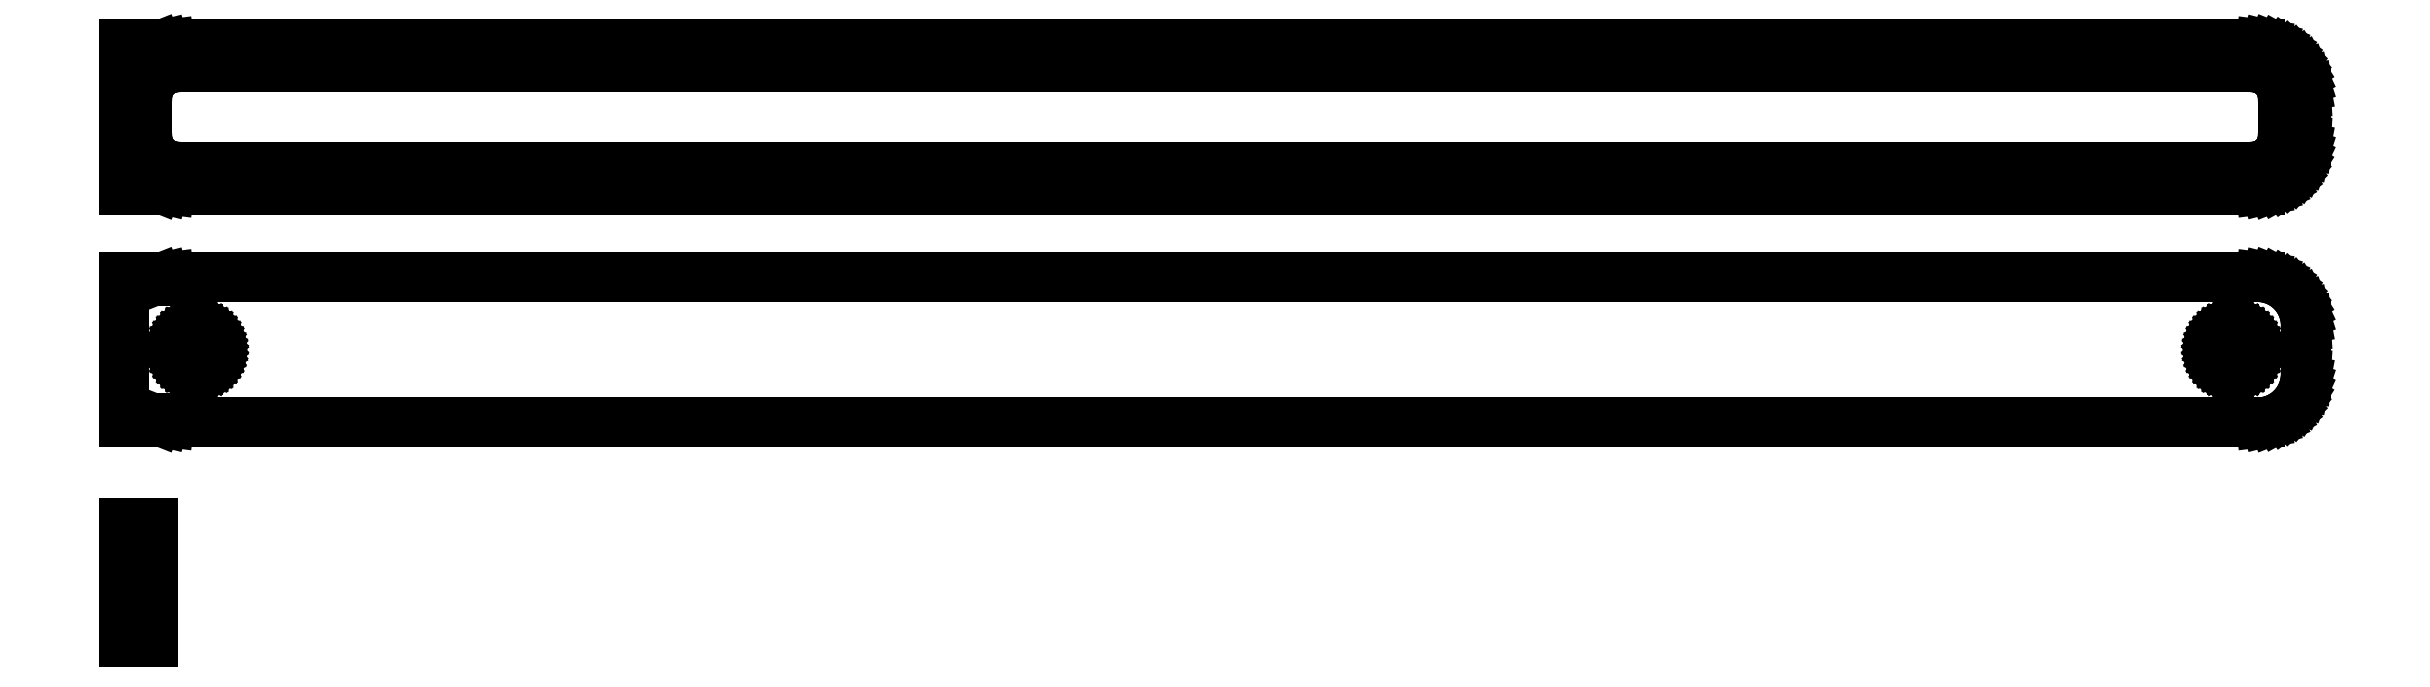
<metadata>
{"format":"dxf","ext":"dxf","renderer":"ezdxf+matplotlib","layout":"modelspace","background":"white","min_lineweight":24,"dpi":150}
</metadata>
<code>
0
SECTION
2
ENTITIES
0
LINE
8
0
10
-109.5
20
64.92
11
-109
21
64.74
0
LINE
8
0
10
-109
20
64.74
11
-108.4
21
64.59
0
LINE
8
0
10
-108.4
20
64.59
11
-107.8
21
64.51
0
LINE
8
0
10
-107.8
20
64.51
11
107.8
21
64.51
0
LINE
8
0
10
107.8
20
64.51
11
108.4
21
64.59
0
LINE
8
0
10
108.4
20
64.59
11
109
21
64.74
0
LINE
8
0
10
109
20
64.74
11
109.6
21
64.98
0
LINE
8
0
10
109.6
20
64.98
11
110.2
21
65.28
0
LINE
8
0
10
110.2
20
65.28
11
110.7
21
65.65
0
LINE
8
0
10
110.7
20
65.65
11
111.1
21
66.08
0
LINE
8
0
10
111.1
20
66.08
11
111.5
21
66.56
0
LINE
8
0
10
111.5
20
66.56
11
111.9
21
67.09
0
LINE
8
0
10
111.9
20
67.09
11
112.1
21
67.66
0
LINE
8
0
10
112.1
20
67.66
11
112.3
21
68.26
0
LINE
8
0
10
112.3
20
68.26
11
112.5
21
68.87
0
LINE
8
0
10
112.5
20
68.87
11
112.5
21
69.5
0
LINE
8
0
10
112.5
20
69.5
11
112.5
21
74.5
0
LINE
8
0
10
112.5
20
74.5
11
112.5
21
75.13
0
LINE
8
0
10
112.5
20
75.13
11
112.3
21
75.74
0
LINE
8
0
10
112.3
20
75.74
11
112.1
21
76.34
0
LINE
8
0
10
112.1
20
76.34
11
111.9
21
76.91
0
LINE
8
0
10
111.9
20
76.91
11
111.5
21
77.44
0
LINE
8
0
10
111.5
20
77.44
11
111.1
21
77.92
0
LINE
8
0
10
111.1
20
77.92
11
110.7
21
78.35
0
LINE
8
0
10
110.7
20
78.35
11
110.2
21
78.72
0
LINE
8
0
10
110.2
20
78.72
11
109.6
21
79.02
0
LINE
8
0
10
109.6
20
79.02
11
109
21
79.26
0
LINE
8
0
10
109
20
79.26
11
108.4
21
79.41
0
LINE
8
0
10
108.4
20
79.41
11
107.8
21
79.49
0
LINE
8
0
10
107.8
20
79.49
11
-107.8
21
79.49
0
LINE
8
0
10
-107.8
20
79.49
11
-108.4
21
79.41
0
LINE
8
0
10
-108.4
20
79.41
11
-109
21
79.26
0
LINE
8
0
10
-109
20
79.26
11
-109.5
21
79.08
0
LINE
8
0
10
-109.5
20
79.08
11
-109.5
21
79.49
0
LINE
8
0
10
-109.5
20
79.49
11
-112.5
21
79.49
0
LINE
8
0
10
-112.5
20
79.49
11
-112.5
21
64.51
0
LINE
8
0
10
-112.5
20
64.51
11
-109.5
21
64.51
0
LINE
8
0
10
-109.5
20
64.51
11
-109.5
21
64.92
0
LINE
8
0
10
-107.2
20
66.89
11
-107.6
21
66.94
0
LINE
8
0
10
-107.6
20
66.94
11
-108
21
67.04
0
LINE
8
0
10
-108
20
67.04
11
-108.3
21
67.18
0
LINE
8
0
10
-108.3
20
67.18
11
-108.7
21
67.37
0
LINE
8
0
10
-108.7
20
67.37
11
-109
21
67.6
0
LINE
8
0
10
-109
20
67.6
11
-109.3
21
67.87
0
LINE
8
0
10
-109.3
20
67.87
11
-109.5
21
68.17
0
LINE
8
0
10
-109.5
20
68.17
11
-109.7
21
68.5
0
LINE
8
0
10
-109.7
20
68.5
11
-109.9
21
68.85
0
LINE
8
0
10
-109.9
20
68.85
11
-110
21
69.23
0
LINE
8
0
10
-110
20
69.23
11
-110.1
21
69.61
0
LINE
8
0
10
-110.1
20
69.61
11
-110.1
21
70
0
LINE
8
0
10
-110.1
20
70
11
-110.1
21
74
0
LINE
8
0
10
-110.1
20
74
11
-110.1
21
74.39
0
LINE
8
0
10
-110.1
20
74.39
11
-110
21
74.77
0
LINE
8
0
10
-110
20
74.77
11
-109.9
21
75.15
0
LINE
8
0
10
-109.9
20
75.15
11
-109.7
21
75.5
0
LINE
8
0
10
-109.7
20
75.5
11
-109.5
21
75.83
0
LINE
8
0
10
-109.5
20
75.83
11
-109.3
21
76.13
0
LINE
8
0
10
-109.3
20
76.13
11
-109
21
76.4
0
LINE
8
0
10
-109
20
76.4
11
-108.7
21
76.63
0
LINE
8
0
10
-108.7
20
76.63
11
-108.3
21
76.82
0
LINE
8
0
10
-108.3
20
76.82
11
-108
21
76.96
0
LINE
8
0
10
-108
20
76.96
11
-107.6
21
77.06
0
LINE
8
0
10
-107.6
20
77.06
11
-107.2
21
77.11
0
LINE
8
0
10
-107.2
20
77.11
11
107.2
21
77.11
0
LINE
8
0
10
107.2
20
77.11
11
107.6
21
77.06
0
LINE
8
0
10
107.6
20
77.06
11
108
21
76.96
0
LINE
8
0
10
108
20
76.96
11
108.3
21
76.82
0
LINE
8
0
10
108.3
20
76.82
11
108.7
21
76.63
0
LINE
8
0
10
108.7
20
76.63
11
109
21
76.4
0
LINE
8
0
10
109
20
76.4
11
109.3
21
76.13
0
LINE
8
0
10
109.3
20
76.13
11
109.5
21
75.83
0
LINE
8
0
10
109.5
20
75.83
11
109.7
21
75.5
0
LINE
8
0
10
109.7
20
75.5
11
109.9
21
75.15
0
LINE
8
0
10
109.9
20
75.15
11
110
21
74.77
0
LINE
8
0
10
110
20
74.77
11
110.1
21
74.39
0
LINE
8
0
10
110.1
20
74.39
11
110.1
21
74
0
LINE
8
0
10
110.1
20
74
11
110.1
21
70
0
LINE
8
0
10
110.1
20
70
11
110.1
21
69.61
0
LINE
8
0
10
110.1
20
69.61
11
110
21
69.23
0
LINE
8
0
10
110
20
69.23
11
109.9
21
68.85
0
LINE
8
0
10
109.9
20
68.85
11
109.7
21
68.5
0
LINE
8
0
10
109.7
20
68.5
11
109.5
21
68.17
0
LINE
8
0
10
109.5
20
68.17
11
109.3
21
67.87
0
LINE
8
0
10
109.3
20
67.87
11
109
21
67.6
0
LINE
8
0
10
109
20
67.6
11
108.7
21
67.37
0
LINE
8
0
10
108.7
20
67.37
11
108.3
21
67.18
0
LINE
8
0
10
108.3
20
67.18
11
108
21
67.04
0
LINE
8
0
10
108
20
67.04
11
107.6
21
66.94
0
LINE
8
0
10
107.6
20
66.94
11
107.2
21
66.89
0
LINE
8
0
10
107.2
20
66.89
11
-107.2
21
66.89
0
LINE
8
0
10
108.4
20
40.59
11
109
21
40.74
0
LINE
8
0
10
109
20
40.74
11
109.6
21
40.98
0
LINE
8
0
10
109.6
20
40.98
11
110.2
21
41.28
0
LINE
8
0
10
110.2
20
41.28
11
110.7
21
41.65
0
LINE
8
0
10
110.7
20
41.65
11
111.1
21
42.08
0
LINE
8
0
10
111.1
20
42.08
11
111.5
21
42.56
0
LINE
8
0
10
111.5
20
42.56
11
111.9
21
43.09
0
LINE
8
0
10
111.9
20
43.09
11
112.1
21
43.66
0
LINE
8
0
10
112.1
20
43.66
11
112.3
21
44.26
0
LINE
8
0
10
112.3
20
44.26
11
112.5
21
44.87
0
LINE
8
0
10
112.5
20
44.87
11
112.5
21
45.5
0
LINE
8
0
10
112.5
20
45.5
11
112.5
21
50.5
0
LINE
8
0
10
112.5
20
50.5
11
112.5
21
51.13
0
LINE
8
0
10
112.5
20
51.13
11
112.3
21
51.74
0
LINE
8
0
10
112.3
20
51.74
11
112.1
21
52.34
0
LINE
8
0
10
112.1
20
52.34
11
111.9
21
52.91
0
LINE
8
0
10
111.9
20
52.91
11
111.5
21
53.44
0
LINE
8
0
10
111.5
20
53.44
11
111.1
21
53.92
0
LINE
8
0
10
111.1
20
53.92
11
110.7
21
54.35
0
LINE
8
0
10
110.7
20
54.35
11
110.2
21
54.72
0
LINE
8
0
10
110.2
20
54.72
11
109.6
21
55.02
0
LINE
8
0
10
109.6
20
55.02
11
109
21
55.26
0
LINE
8
0
10
109
20
55.26
11
108.4
21
55.41
0
LINE
8
0
10
108.4
20
55.41
11
107.8
21
55.49
0
LINE
8
0
10
107.8
20
55.49
11
-107.8
21
55.49
0
LINE
8
0
10
-107.8
20
55.49
11
-108.4
21
55.41
0
LINE
8
0
10
-108.4
20
55.41
11
-109
21
55.26
0
LINE
8
0
10
-109
20
55.26
11
-109.5
21
55.08
0
LINE
8
0
10
-109.5
20
55.08
11
-109.5
21
55.48
0
LINE
8
0
10
-109.5
20
55.48
11
-112.5
21
55.48
0
LINE
8
0
10
-112.5
20
55.48
11
-112.5
21
40.52
0
LINE
8
0
10
-112.5
20
40.52
11
-109.5
21
40.52
0
LINE
8
0
10
-109.5
20
40.52
11
-109.5
21
40.92
0
LINE
8
0
10
-109.5
20
40.92
11
-109
21
40.74
0
LINE
8
0
10
-109
20
40.74
11
-108.4
21
40.59
0
LINE
8
0
10
-108.4
20
40.59
11
-107.8
21
40.51
0
LINE
8
0
10
-107.8
20
40.51
11
107.8
21
40.51
0
LINE
8
0
10
107.8
20
40.51
11
108.4
21
40.59
0
LINE
8
0
10
104.9
20
45.87
11
104.6
21
45.9
0
LINE
8
0
10
104.6
20
45.9
11
104.3
21
45.97
0
LINE
8
0
10
104.3
20
45.97
11
104.1
21
46.07
0
LINE
8
0
10
104.1
20
46.07
11
103.9
21
46.2
0
LINE
8
0
10
103.9
20
46.2
11
103.6
21
46.35
0
LINE
8
0
10
103.6
20
46.35
11
103.4
21
46.54
0
LINE
8
0
10
103.4
20
46.54
11
103.3
21
46.74
0
LINE
8
0
10
103.3
20
46.74
11
103.1
21
46.97
0
LINE
8
0
10
103.1
20
46.97
11
103
21
47.21
0
LINE
8
0
10
103
20
47.21
11
102.9
21
47.47
0
LINE
8
0
10
102.9
20
47.47
11
102.9
21
47.73
0
LINE
8
0
10
102.9
20
47.73
11
102.9
21
48
0
LINE
8
0
10
102.9
20
48
11
102.9
21
48.27
0
LINE
8
0
10
102.9
20
48.27
11
102.9
21
48.53
0
LINE
8
0
10
102.9
20
48.53
11
103
21
48.79
0
LINE
8
0
10
103
20
48.79
11
103.1
21
49.03
0
LINE
8
0
10
103.1
20
49.03
11
103.3
21
49.26
0
LINE
8
0
10
103.3
20
49.26
11
103.4
21
49.46
0
LINE
8
0
10
103.4
20
49.46
11
103.6
21
49.65
0
LINE
8
0
10
103.6
20
49.65
11
103.9
21
49.8
0
LINE
8
0
10
103.9
20
49.8
11
104.1
21
49.93
0
LINE
8
0
10
104.1
20
49.93
11
104.3
21
50.03
0
LINE
8
0
10
104.3
20
50.03
11
104.6
21
50.1
0
LINE
8
0
10
104.6
20
50.1
11
104.9
21
50.13
0
LINE
8
0
10
104.9
20
50.13
11
105.1
21
50.13
0
LINE
8
0
10
105.1
20
50.13
11
105.4
21
50.1
0
LINE
8
0
10
105.4
20
50.1
11
105.7
21
50.03
0
LINE
8
0
10
105.7
20
50.03
11
105.9
21
49.93
0
LINE
8
0
10
105.9
20
49.93
11
106.1
21
49.8
0
LINE
8
0
10
106.1
20
49.8
11
106.4
21
49.65
0
LINE
8
0
10
106.4
20
49.65
11
106.6
21
49.46
0
LINE
8
0
10
106.6
20
49.46
11
106.7
21
49.26
0
LINE
8
0
10
106.7
20
49.26
11
106.9
21
49.03
0
LINE
8
0
10
106.9
20
49.03
11
107
21
48.79
0
LINE
8
0
10
107
20
48.79
11
107.1
21
48.53
0
LINE
8
0
10
107.1
20
48.53
11
107.1
21
48.27
0
LINE
8
0
10
107.1
20
48.27
11
107.1
21
48
0
LINE
8
0
10
107.1
20
48
11
107.1
21
47.73
0
LINE
8
0
10
107.1
20
47.73
11
107.1
21
47.47
0
LINE
8
0
10
107.1
20
47.47
11
107
21
47.21
0
LINE
8
0
10
107
20
47.21
11
106.9
21
46.97
0
LINE
8
0
10
106.9
20
46.97
11
106.7
21
46.74
0
LINE
8
0
10
106.7
20
46.74
11
106.6
21
46.54
0
LINE
8
0
10
106.6
20
46.54
11
106.4
21
46.35
0
LINE
8
0
10
106.4
20
46.35
11
106.1
21
46.2
0
LINE
8
0
10
106.1
20
46.2
11
105.9
21
46.07
0
LINE
8
0
10
105.9
20
46.07
11
105.7
21
45.97
0
LINE
8
0
10
105.7
20
45.97
11
105.4
21
45.9
0
LINE
8
0
10
105.4
20
45.9
11
105.1
21
45.87
0
LINE
8
0
10
105.1
20
45.87
11
104.9
21
45.87
0
LINE
8
0
10
-105.1
20
45.87
11
-105.4
21
45.9
0
LINE
8
0
10
-105.4
20
45.9
11
-105.7
21
45.97
0
LINE
8
0
10
-105.7
20
45.97
11
-105.9
21
46.07
0
LINE
8
0
10
-105.9
20
46.07
11
-106.1
21
46.2
0
LINE
8
0
10
-106.1
20
46.2
11
-106.4
21
46.35
0
LINE
8
0
10
-106.4
20
46.35
11
-106.6
21
46.54
0
LINE
8
0
10
-106.6
20
46.54
11
-106.7
21
46.74
0
LINE
8
0
10
-106.7
20
46.74
11
-106.9
21
46.97
0
LINE
8
0
10
-106.9
20
46.97
11
-107
21
47.21
0
LINE
8
0
10
-107
20
47.21
11
-107.1
21
47.47
0
LINE
8
0
10
-107.1
20
47.47
11
-107.1
21
47.73
0
LINE
8
0
10
-107.1
20
47.73
11
-107.1
21
48
0
LINE
8
0
10
-107.1
20
48
11
-107.1
21
48.27
0
LINE
8
0
10
-107.1
20
48.27
11
-107.1
21
48.53
0
LINE
8
0
10
-107.1
20
48.53
11
-107
21
48.79
0
LINE
8
0
10
-107
20
48.79
11
-106.9
21
49.03
0
LINE
8
0
10
-106.9
20
49.03
11
-106.7
21
49.26
0
LINE
8
0
10
-106.7
20
49.26
11
-106.6
21
49.46
0
LINE
8
0
10
-106.6
20
49.46
11
-106.4
21
49.65
0
LINE
8
0
10
-106.4
20
49.65
11
-106.1
21
49.8
0
LINE
8
0
10
-106.1
20
49.8
11
-105.9
21
49.93
0
LINE
8
0
10
-105.9
20
49.93
11
-105.7
21
50.03
0
LINE
8
0
10
-105.7
20
50.03
11
-105.4
21
50.1
0
LINE
8
0
10
-105.4
20
50.1
11
-105.1
21
50.13
0
LINE
8
0
10
-105.1
20
50.13
11
-104.9
21
50.13
0
LINE
8
0
10
-104.9
20
50.13
11
-104.6
21
50.1
0
LINE
8
0
10
-104.6
20
50.1
11
-104.3
21
50.03
0
LINE
8
0
10
-104.3
20
50.03
11
-104.1
21
49.93
0
LINE
8
0
10
-104.1
20
49.93
11
-103.9
21
49.8
0
LINE
8
0
10
-103.9
20
49.8
11
-103.6
21
49.65
0
LINE
8
0
10
-103.6
20
49.65
11
-103.4
21
49.46
0
LINE
8
0
10
-103.4
20
49.46
11
-103.3
21
49.26
0
LINE
8
0
10
-103.3
20
49.26
11
-103.1
21
49.03
0
LINE
8
0
10
-103.1
20
49.03
11
-103
21
48.79
0
LINE
8
0
10
-103
20
48.79
11
-102.9
21
48.53
0
LINE
8
0
10
-102.9
20
48.53
11
-102.9
21
48.27
0
LINE
8
0
10
-102.9
20
48.27
11
-102.9
21
48
0
LINE
8
0
10
-102.9
20
48
11
-102.9
21
47.73
0
LINE
8
0
10
-102.9
20
47.73
11
-102.9
21
47.47
0
LINE
8
0
10
-102.9
20
47.47
11
-103
21
47.21
0
LINE
8
0
10
-103
20
47.21
11
-103.1
21
46.97
0
LINE
8
0
10
-103.1
20
46.97
11
-103.3
21
46.74
0
LINE
8
0
10
-103.3
20
46.74
11
-103.4
21
46.54
0
LINE
8
0
10
-103.4
20
46.54
11
-103.6
21
46.35
0
LINE
8
0
10
-103.6
20
46.35
11
-103.9
21
46.2
0
LINE
8
0
10
-103.9
20
46.2
11
-104.1
21
46.07
0
LINE
8
0
10
-104.1
20
46.07
11
-104.3
21
45.97
0
LINE
8
0
10
-104.3
20
45.97
11
-104.6
21
45.9
0
LINE
8
0
10
-104.6
20
45.9
11
-104.9
21
45.87
0
LINE
8
0
10
-104.9
20
45.87
11
-105.1
21
45.87
0
LINE
8
0
10
-109.5
20
30.15
11
-112.5
21
30.15
0
LINE
8
0
10
-112.5
20
30.15
11
-112.5
21
17.85
0
LINE
8
0
10
-112.5
20
17.85
11
-109.5
21
17.85
0
LINE
8
0
10
-109.5
20
17.85
11
-109.5
21
30.15
0
ENDSEC
0
EOF

</code>
